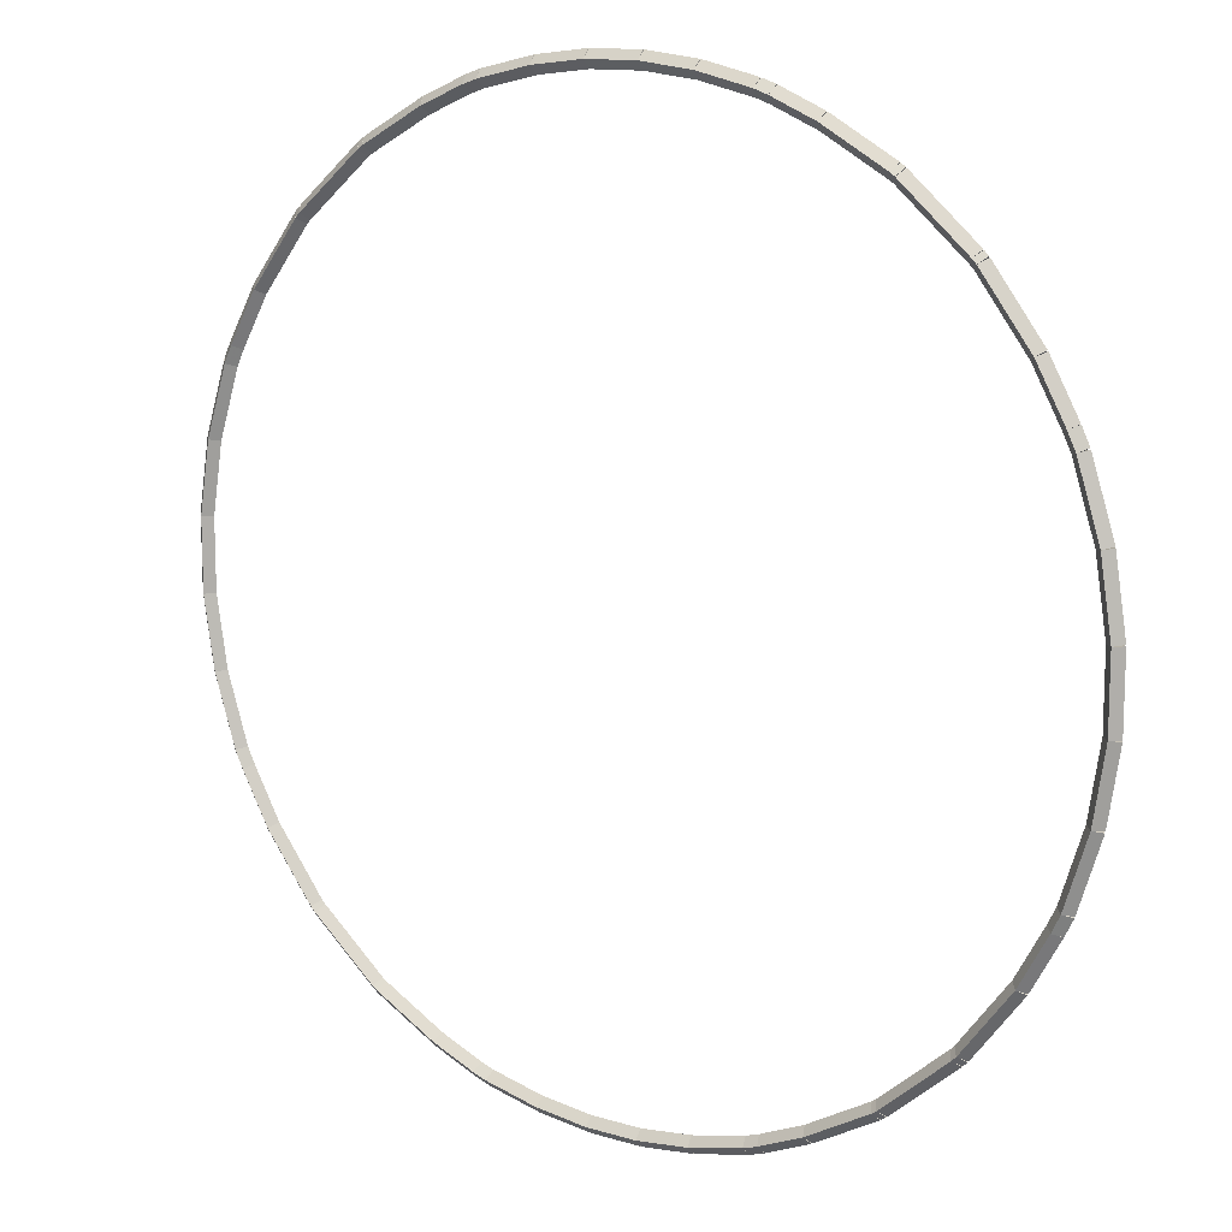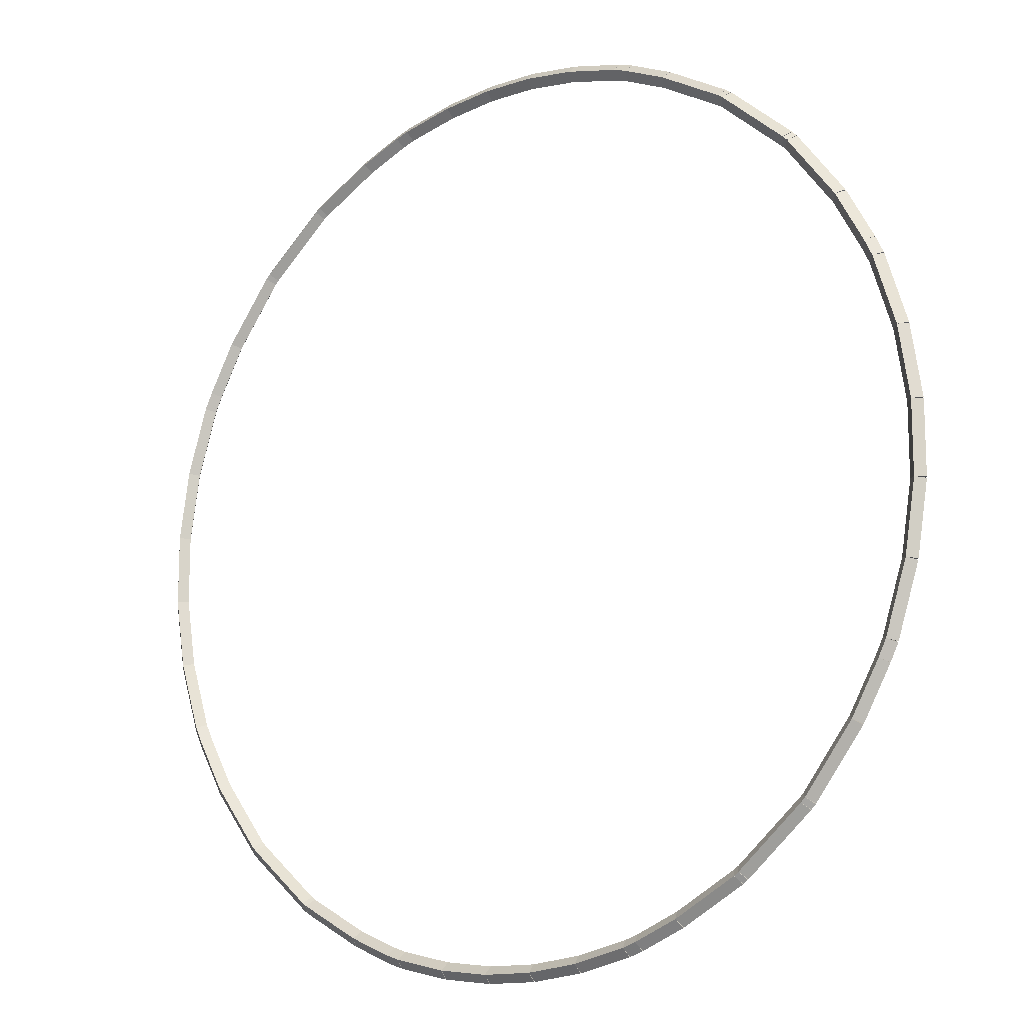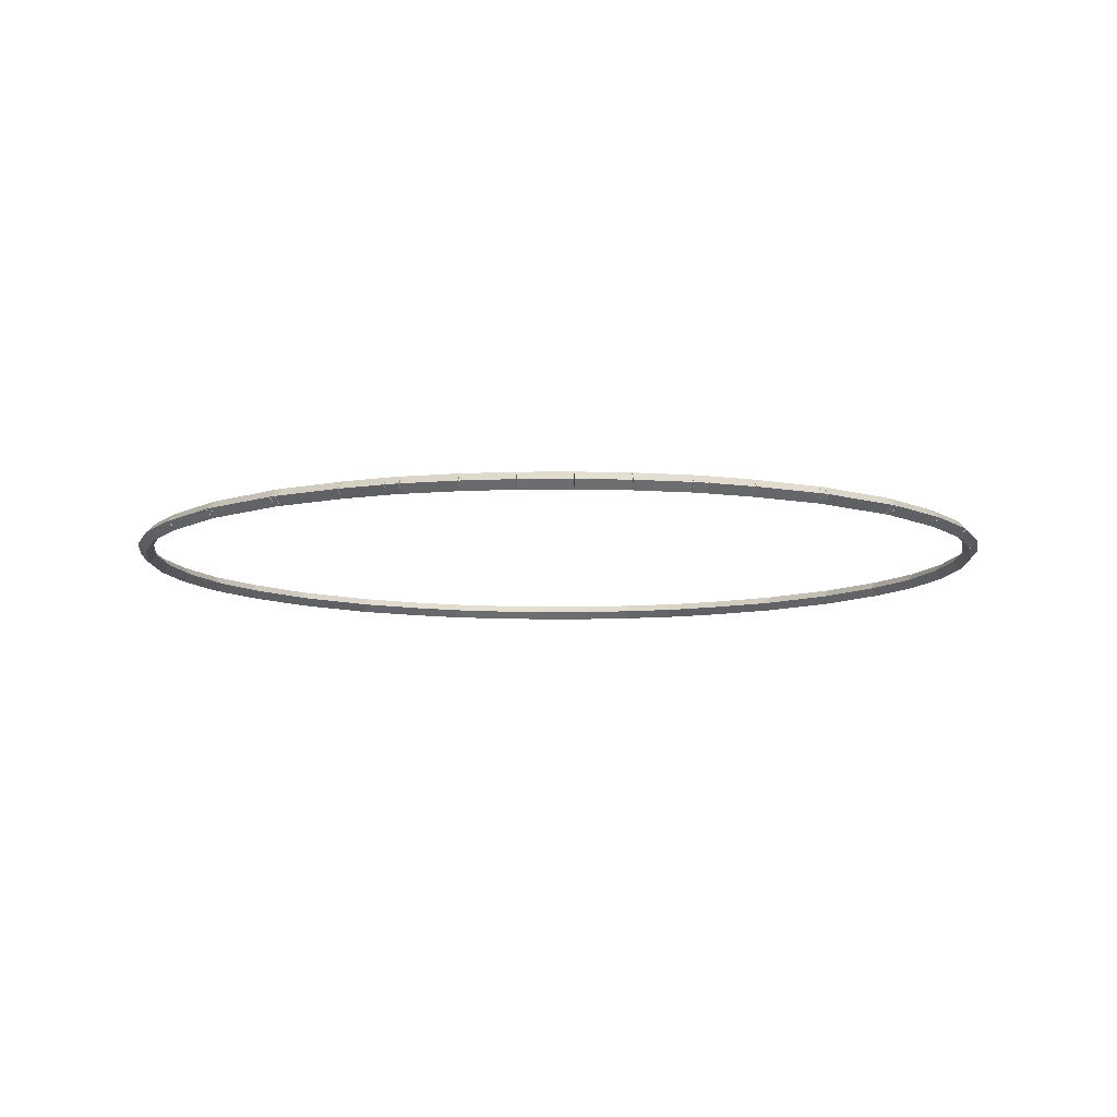
<metadata>
{"format":"obj","ext":"obj","renderer":"f3d","projection":"perspective","resolution":1024,"background":"white","views":[{"elev":12.6,"azim":35.0,"up":"+Y"},{"elev":-13.8,"azim":-142.8,"up":"+Y"},{"elev":-9.1,"azim":-178.5,"up":"+Z"}]}
</metadata>
<code>
g base_node_81_69_0
v -50.15 29 74.28
v -50.09 29.08 74.18
v -50.15 29 74.08
v -50.21 28.92 74.18
v -50.09 28.96 74.28
v -50.03 29.04 74.18
v -50.09 28.96 74.08
v -50.15 28.88 74.18
f 1 2 3 4
f 6 2 1 5
f 5 1 4 8
f 6 5 8 7
f 8 4 3 7
f 7 3 2 6
g base_node_81_69_0
v -50.95 29.69 74.28
v -50.89 29.76 74.18
v -50.95 29.69 74.08
v -51.02 29.61 74.18
v -50.15 29 74.28
v -50.08 29.07 74.18
v -50.15 29 74.08
v -50.21 28.92 74.18
f 9 10 11 12
f 14 10 9 13
f 13 9 12 16
f 14 13 16 15
f 16 12 11 15
f 15 11 10 14
g base_node_81_69_0
v -51 29.74 74.28
v -50.93 29.81 74.18
v -51 29.74 74.08
v -51.08 29.67 74.18
v -50.95 29.69 74.28
v -50.88 29.76 74.18
v -50.95 29.69 74.08
v -51.02 29.62 74.18
f 17 18 19 20
f 22 18 17 21
f 21 17 20 24
f 22 21 24 23
f 24 20 19 23
f 23 19 18 22
g base_node_81_69_0
v -51.6 30.53 74.28
v -51.53 30.59 74.18
v -51.6 30.53 74.08
v -51.68 30.47 74.18
v -51 29.74 74.28
v -50.93 29.8 74.18
v -51 29.74 74.08
v -51.08 29.68 74.18
f 25 26 27 28
f 30 26 25 29
f 29 25 28 32
f 30 29 32 31
f 32 28 27 31
f 31 27 26 30
g base_node_81_69_0
v -51.95 31.15 74.28
v -51.86 31.2 74.18
v -51.95 31.15 74.08
v -52.04 31.1 74.18
v -51.6 30.53 74.28
v -51.52 30.58 74.18
v -51.6 30.53 74.08
v -51.69 30.48 74.18
f 33 34 35 36
f 38 34 33 37
f 37 33 36 40
f 38 37 40 39
f 40 36 35 39
f 39 35 34 38
g base_node_81_69_0
v -52.05 31.35 74.28
v -51.96 31.39 74.18
v -52.05 31.35 74.08
v -52.14 31.3 74.18
v -51.95 31.15 74.28
v -51.86 31.19 74.18
v -51.95 31.15 74.08
v -52.04 31.1 74.18
f 41 42 43 44
f 46 42 41 45
f 45 41 44 48
f 46 45 48 47
f 48 44 43 47
f 47 43 42 46
g base_node_81_69_0
v -52.32 32.19 74.28
v -52.22 32.22 74.18
v -52.32 32.19 74.08
v -52.41 32.16 74.18
v -52.05 31.35 74.28
v -51.95 31.38 74.18
v -52.05 31.35 74.08
v -52.14 31.32 74.18
f 49 50 51 52
f 54 50 49 53
f 53 49 52 56
f 54 53 56 55
f 56 52 51 55
f 55 51 50 54
g base_node_81_69_0
v -52.45 33.06 74.28
v -52.36 33.07 74.18
v -52.45 33.06 74.08
v -52.55 33.04 74.18
v -52.32 32.19 74.28
v -52.22 32.21 74.18
v -52.32 32.19 74.08
v -52.42 32.18 74.18
f 57 58 59 60
f 62 58 57 61
f 61 57 60 64
f 62 61 64 63
f 64 60 59 63
f 63 59 58 62
g base_node_81_69_0
v -52.35 33.92 74.18
v -52.45 33.92 74.08
v -52.55 33.92 74.18
v -52.45 33.92 74.28
v -52.35 33.06 74.18
v -52.45 33.06 74.08
v -52.55 33.06 74.18
v -52.45 33.06 74.28
f 65 66 67 68
f 70 66 65 69
f 69 65 68 72
f 70 69 72 71
f 72 68 67 71
f 71 67 66 70
g base_node_81_69_0
v -52.32 34.78 74.28
v -52.22 34.77 74.18
v -52.32 34.78 74.08
v -52.42 34.8 74.18
v -52.45 33.92 74.28
v -52.36 33.91 74.18
v -52.45 33.92 74.08
v -52.55 33.94 74.18
f 73 74 75 76
f 78 74 73 77
f 77 73 76 80
f 78 77 80 79
f 80 76 75 79
f 79 75 74 78
g base_node_81_69_0
v -52.05 35.63 74.28
v -51.95 35.6 74.18
v -52.05 35.63 74.08
v -52.14 35.66 74.18
v -52.32 34.78 74.28
v -52.22 34.75 74.18
v -52.32 34.78 74.08
v -52.41 34.81 74.18
f 81 82 83 84
f 86 82 81 85
f 85 81 84 88
f 86 85 88 87
f 88 84 83 87
f 87 83 82 86
g base_node_81_69_0
v -51.95 35.83 74.28
v -51.86 35.79 74.18
v -51.95 35.83 74.08
v -52.04 35.87 74.18
v -52.05 35.63 74.28
v -51.96 35.58 74.18
v -52.05 35.63 74.08
v -52.14 35.67 74.18
f 89 90 91 92
f 94 90 89 93
f 93 89 92 96
f 94 93 96 95
f 96 92 91 95
f 95 91 90 94
g base_node_81_69_0
v -51.6 36.45 74.28
v -51.52 36.4 74.18
v -51.6 36.45 74.08
v -51.69 36.5 74.18
v -51.95 35.83 74.28
v -51.86 35.78 74.18
v -51.95 35.83 74.08
v -52.04 35.88 74.18
f 97 98 99 100
f 102 98 97 101
f 101 97 100 104
f 102 101 104 103
f 104 100 99 103
f 103 99 98 102
g base_node_81_69_0
v -51 37.24 74.28
v -50.93 37.17 74.18
v -51 37.24 74.08
v -51.08 37.3 74.18
v -51.6 36.45 74.28
v -51.53 36.39 74.18
v -51.6 36.45 74.08
v -51.68 36.51 74.18
f 105 106 107 108
f 110 106 105 109
f 109 105 108 112
f 110 109 112 111
f 112 108 107 111
f 111 107 106 110
g base_node_81_69_0
v -50.95 37.29 74.28
v -50.88 37.22 74.18
v -50.95 37.29 74.08
v -51.02 37.36 74.18
v -51 37.24 74.28
v -50.93 37.17 74.18
v -51 37.24 74.08
v -51.08 37.31 74.18
f 113 114 115 116
f 118 114 113 117
f 117 113 116 120
f 118 117 120 119
f 120 116 115 119
f 119 115 114 118
g base_node_81_69_0
v -50.15 37.98 74.28
v -50.08 37.9 74.18
v -50.15 37.98 74.08
v -50.21 38.05 74.18
v -50.95 37.29 74.28
v -50.89 37.21 74.18
v -50.95 37.29 74.08
v -51.02 37.37 74.18
f 121 122 123 124
f 126 122 121 125
f 125 121 124 128
f 126 125 128 127
f 128 124 123 127
f 127 123 122 126
g base_node_81_69_0
v -50.09 38.02 74.28
v -50.03 37.93 74.18
v -50.09 38.02 74.08
v -50.15 38.1 74.18
v -50.15 37.98 74.28
v -50.09 37.9 74.18
v -50.15 37.98 74.08
v -50.21 38.06 74.18
f 129 130 131 132
f 134 130 129 133
f 133 129 132 136
f 134 133 136 135
f 136 132 131 135
f 135 131 130 134
g base_node_81_69_0
v -49.32 38.44 74.28
v -49.27 38.35 74.18
v -49.32 38.44 74.08
v -49.37 38.53 74.18
v -50.09 38.02 74.28
v -50.04 37.93 74.18
v -50.09 38.02 74.08
v -50.14 38.11 74.18
f 137 138 139 140
f 142 138 137 141
f 141 137 140 144
f 142 141 144 143
f 144 140 139 143
f 143 139 138 142
g base_node_81_69_0
v -48.79 38.67 74.28
v -48.75 38.58 74.18
v -48.79 38.67 74.08
v -48.83 38.76 74.18
v -49.32 38.44 74.28
v -49.28 38.35 74.18
v -49.32 38.44 74.08
v -49.36 38.53 74.18
f 145 146 147 148
f 150 146 145 149
f 149 145 148 152
f 150 149 152 151
f 152 148 147 151
f 151 147 146 150
g base_node_81_69_0
v -48.62 38.72 74.28
v -48.59 38.63 74.18
v -48.62 38.72 74.08
v -48.65 38.82 74.18
v -48.79 38.67 74.28
v -48.76 38.57 74.18
v -48.79 38.67 74.08
v -48.82 38.76 74.18
f 153 154 155 156
f 158 154 153 157
f 157 153 156 160
f 158 157 160 159
f 160 156 155 159
f 159 155 154 158
g base_node_81_69_0
v -47.96 38.87 74.28
v -47.94 38.78 74.18
v -47.96 38.87 74.08
v -47.98 38.97 74.18
v -48.62 38.72 74.28
v -48.6 38.63 74.18
v -48.62 38.72 74.08
v -48.64 38.82 74.18
f 161 162 163 164
f 166 162 161 165
f 165 161 164 168
f 166 165 168 167
f 168 164 163 167
f 167 163 162 166
g base_node_81_69_0
v -47.32 38.95 74.28
v -47.31 38.85 74.18
v -47.32 38.95 74.08
v -47.33 39.05 74.18
v -47.96 38.87 74.28
v -47.95 38.78 74.18
v -47.96 38.87 74.08
v -47.97 38.97 74.18
f 169 170 171 172
f 174 170 169 173
f 173 169 172 176
f 174 173 176 175
f 176 172 171 175
f 175 171 170 174
g base_node_81_69_0
v -46.69 39.05 74.18
v -46.69 38.95 74.28
v -46.69 38.85 74.18
v -46.69 38.95 74.08
v -47.32 39.05 74.18
v -47.32 38.95 74.28
v -47.32 38.85 74.18
v -47.32 38.95 74.08
f 177 178 179 180
f 182 178 177 181
f 181 177 180 184
f 182 181 184 183
f 184 180 179 183
f 183 179 178 182
g base_node_81_69_0
v -46.05 38.87 74.28
v -46.06 38.78 74.18
v -46.05 38.87 74.08
v -46.04 38.97 74.18
v -46.69 38.95 74.28
v -46.7 38.85 74.18
v -46.69 38.95 74.08
v -46.68 39.05 74.18
f 185 186 187 188
f 190 186 185 189
f 189 185 188 192
f 190 189 192 191
f 192 188 187 191
f 191 187 186 190
g base_node_81_69_0
v -45.39 38.72 74.28
v -45.41 38.63 74.18
v -45.39 38.72 74.08
v -45.36 38.82 74.18
v -46.05 38.87 74.28
v -46.07 38.78 74.18
v -46.05 38.87 74.08
v -46.03 38.97 74.18
f 193 194 195 196
f 198 194 193 197
f 197 193 196 200
f 198 197 200 199
f 200 196 195 199
f 199 195 194 198
g base_node_81_69_0
v -45.22 38.67 74.28
v -45.25 38.57 74.18
v -45.22 38.67 74.08
v -45.19 38.76 74.18
v -45.39 38.72 74.28
v -45.42 38.63 74.18
v -45.39 38.72 74.08
v -45.35 38.82 74.18
f 201 202 203 204
f 206 202 201 205
f 205 201 204 208
f 206 205 208 207
f 208 204 203 207
f 207 203 202 206
g base_node_81_69_0
v -44.68 38.44 74.28
v -44.72 38.35 74.18
v -44.68 38.44 74.08
v -44.64 38.53 74.18
v -45.22 38.67 74.28
v -45.26 38.58 74.18
v -45.22 38.67 74.08
v -45.18 38.76 74.18
f 209 210 211 212
f 214 210 209 213
f 213 209 212 216
f 214 213 216 215
f 216 212 211 215
f 215 211 210 214
g base_node_81_69_0
v -43.92 38.02 74.28
v -43.96 37.93 74.18
v -43.92 38.02 74.08
v -43.87 38.11 74.18
v -44.68 38.44 74.28
v -44.73 38.35 74.18
v -44.68 38.44 74.08
v -44.63 38.53 74.18
f 217 218 219 220
f 222 218 217 221
f 221 217 220 224
f 222 221 224 223
f 224 220 219 223
f 223 219 218 222
g base_node_81_69_0
v -43.86 37.98 74.28
v -43.91 37.9 74.18
v -43.86 37.98 74.08
v -43.8 38.06 74.18
v -43.92 38.02 74.28
v -43.97 37.93 74.18
v -43.92 38.02 74.08
v -43.86 38.1 74.18
f 225 226 227 228
f 230 226 225 229
f 229 225 228 232
f 230 229 232 231
f 232 228 227 231
f 231 227 226 230
g base_node_81_69_0
v -43.05 37.29 74.28
v -43.12 37.21 74.18
v -43.05 37.29 74.08
v -42.99 37.37 74.18
v -43.86 37.98 74.28
v -43.92 37.9 74.18
v -43.86 37.98 74.08
v -43.79 38.05 74.18
f 233 234 235 236
f 238 234 233 237
f 237 233 236 240
f 238 237 240 239
f 240 236 235 239
f 239 235 234 238
g base_node_81_69_0
v -43 37.24 74.28
v -43.07 37.17 74.18
v -43 37.24 74.08
v -42.93 37.31 74.18
v -43.05 37.29 74.28
v -43.13 37.22 74.18
v -43.05 37.29 74.08
v -42.98 37.36 74.18
f 241 242 243 244
f 246 242 241 245
f 245 241 244 248
f 246 245 248 247
f 248 244 243 247
f 247 243 242 246
g base_node_81_69_0
v -42.4 36.45 74.28
v -42.48 36.39 74.18
v -42.4 36.45 74.08
v -42.32 36.51 74.18
v -43 37.24 74.28
v -43.08 37.17 74.18
v -43 37.24 74.08
v -42.92 37.3 74.18
f 249 250 251 252
f 254 250 249 253
f 253 249 252 256
f 254 253 256 255
f 256 252 251 255
f 255 251 250 254
g base_node_81_69_0
v -42.06 35.83 74.28
v -42.14 35.78 74.18
v -42.06 35.83 74.08
v -41.97 35.88 74.18
v -42.4 36.45 74.28
v -42.49 36.4 74.18
v -42.4 36.45 74.08
v -42.31 36.5 74.18
f 257 258 259 260
f 262 258 257 261
f 261 257 260 264
f 262 261 264 263
f 264 260 259 263
f 263 259 258 262
g base_node_81_69_0
v -41.96 35.63 74.28
v -42.05 35.58 74.18
v -41.96 35.63 74.08
v -41.87 35.67 74.18
v -42.06 35.83 74.28
v -42.15 35.79 74.18
v -42.06 35.83 74.08
v -41.97 35.87 74.18
f 265 266 267 268
f 270 266 265 269
f 269 265 268 272
f 270 269 272 271
f 272 268 267 271
f 271 267 266 270
g base_node_81_69_0
v -41.69 34.78 74.28
v -41.78 34.75 74.18
v -41.69 34.78 74.08
v -41.59 34.81 74.18
v -41.96 35.63 74.28
v -42.05 35.6 74.18
v -41.96 35.63 74.08
v -41.86 35.66 74.18
f 273 274 275 276
f 278 274 273 277
f 277 273 276 280
f 278 277 280 279
f 280 276 275 279
f 279 275 274 278
g base_node_81_69_0
v -41.55 33.92 74.28
v -41.65 33.91 74.18
v -41.55 33.92 74.08
v -41.45 33.94 74.18
v -41.69 34.78 74.28
v -41.79 34.77 74.18
v -41.69 34.78 74.08
v -41.59 34.8 74.18
f 281 282 283 284
f 286 282 281 285
f 285 281 284 288
f 286 285 288 287
f 288 284 283 287
f 287 283 282 286
g base_node_81_69_0
v -41.45 33.06 74.18
v -41.55 33.06 74.28
v -41.65 33.06 74.18
v -41.55 33.06 74.08
v -41.45 33.92 74.18
v -41.55 33.92 74.28
v -41.65 33.92 74.18
v -41.55 33.92 74.08
f 289 290 291 292
f 294 290 289 293
f 293 289 292 296
f 294 293 296 295
f 296 292 291 295
f 295 291 290 294
g base_node_81_69_0
v -41.69 32.19 74.28
v -41.79 32.21 74.18
v -41.69 32.19 74.08
v -41.59 32.18 74.18
v -41.55 33.06 74.28
v -41.65 33.07 74.18
v -41.55 33.06 74.08
v -41.45 33.04 74.18
f 297 298 299 300
f 302 298 297 301
f 301 297 300 304
f 302 301 304 303
f 304 300 299 303
f 303 299 298 302
g base_node_81_69_0
v -41.96 31.35 74.28
v -42.05 31.38 74.18
v -41.96 31.35 74.08
v -41.86 31.32 74.18
v -41.69 32.19 74.28
v -41.78 32.22 74.18
v -41.69 32.19 74.08
v -41.59 32.16 74.18
f 305 306 307 308
f 310 306 305 309
f 309 305 308 312
f 310 309 312 311
f 312 308 307 311
f 311 307 306 310
g base_node_81_69_0
v -42.06 31.15 74.28
v -42.15 31.19 74.18
v -42.06 31.15 74.08
v -41.97 31.1 74.18
v -41.96 31.35 74.28
v -42.05 31.39 74.18
v -41.96 31.35 74.08
v -41.87 31.3 74.18
f 313 314 315 316
f 318 314 313 317
f 317 313 316 320
f 318 317 320 319
f 320 316 315 319
f 319 315 314 318
g base_node_81_69_0
v -42.4 30.53 74.28
v -42.49 30.58 74.18
v -42.4 30.53 74.08
v -42.31 30.48 74.18
v -42.06 31.15 74.28
v -42.14 31.2 74.18
v -42.06 31.15 74.08
v -41.97 31.1 74.18
f 321 322 323 324
f 326 322 321 325
f 325 321 324 328
f 326 325 328 327
f 328 324 323 327
f 327 323 322 326
g base_node_81_69_0
v -43 29.74 74.28
v -43.08 29.8 74.18
v -43 29.74 74.08
v -42.92 29.68 74.18
v -42.4 30.53 74.28
v -42.48 30.59 74.18
v -42.4 30.53 74.08
v -42.32 30.47 74.18
f 329 330 331 332
f 334 330 329 333
f 333 329 332 336
f 334 333 336 335
f 336 332 331 335
f 335 331 330 334
g base_node_81_69_0
v -43.05 29.69 74.28
v -43.13 29.76 74.18
v -43.05 29.69 74.08
v -42.98 29.62 74.18
v -43 29.74 74.28
v -43.07 29.81 74.18
v -43 29.74 74.08
v -42.93 29.67 74.18
f 337 338 339 340
f 342 338 337 341
f 341 337 340 344
f 342 341 344 343
f 344 340 339 343
f 343 339 338 342
g base_node_81_69_0
v -43.86 29 74.28
v -43.92 29.07 74.18
v -43.86 29 74.08
v -43.79 28.92 74.18
v -43.05 29.69 74.28
v -43.12 29.76 74.18
v -43.05 29.69 74.08
v -42.99 29.61 74.18
f 345 346 347 348
f 350 346 345 349
f 349 345 348 352
f 350 349 352 351
f 352 348 347 351
f 351 347 346 350
g base_node_81_69_0
v -43.92 28.96 74.28
v -43.97 29.04 74.18
v -43.92 28.96 74.08
v -43.86 28.88 74.18
v -43.86 29 74.28
v -43.91 29.08 74.18
v -43.86 29 74.08
v -43.8 28.92 74.18
f 353 354 355 356
f 358 354 353 357
f 357 353 356 360
f 358 357 360 359
f 360 356 355 359
f 359 355 354 358
g base_node_81_69_0
v -44.68 28.53 74.28
v -44.73 28.62 74.18
v -44.68 28.53 74.08
v -44.63 28.45 74.18
v -43.92 28.96 74.28
v -43.96 29.05 74.18
v -43.92 28.96 74.08
v -43.87 28.87 74.18
f 361 362 363 364
f 366 362 361 365
f 365 361 364 368
f 366 365 368 367
f 368 364 363 367
f 367 363 362 366
g base_node_81_69_0
v -45.22 28.31 74.28
v -45.26 28.4 74.18
v -45.22 28.31 74.08
v -45.18 28.22 74.18
v -44.68 28.53 74.28
v -44.72 28.63 74.18
v -44.68 28.53 74.08
v -44.64 28.44 74.18
f 369 370 371 372
f 374 370 369 373
f 373 369 372 376
f 374 373 376 375
f 376 372 371 375
f 375 371 370 374
g base_node_81_69_0
v -45.39 28.25 74.28
v -45.42 28.35 74.18
v -45.39 28.25 74.08
v -45.35 28.16 74.18
v -45.22 28.31 74.28
v -45.25 28.4 74.18
v -45.22 28.31 74.08
v -45.19 28.21 74.18
f 377 378 379 380
f 382 378 377 381
f 381 377 380 384
f 382 381 384 383
f 384 380 379 383
f 383 379 378 382
g base_node_81_69_0
v -46.05 28.1 74.28
v -46.07 28.2 74.18
v -46.05 28.1 74.08
v -46.03 28 74.18
v -45.39 28.25 74.28
v -45.41 28.35 74.18
v -45.39 28.25 74.08
v -45.36 28.16 74.18
f 385 386 387 388
f 390 386 385 389
f 389 385 388 392
f 390 389 392 391
f 392 388 387 391
f 391 387 386 390
g base_node_81_69_0
v -46.69 28.03 74.28
v -46.7 28.13 74.18
v -46.69 28.03 74.08
v -46.68 27.93 74.18
v -46.05 28.1 74.28
v -46.06 28.2 74.18
v -46.05 28.1 74.08
v -46.04 28 74.18
f 393 394 395 396
f 398 394 393 397
f 397 393 396 400
f 398 397 400 399
f 400 396 395 399
f 399 395 394 398
g base_node_81_69_0
v -47.32 28.13 74.18
v -47.32 28.03 74.08
v -47.32 27.93 74.18
v -47.32 28.03 74.28
v -46.69 28.13 74.18
v -46.69 28.03 74.08
v -46.69 27.93 74.18
v -46.69 28.03 74.28
f 401 402 403 404
f 406 402 401 405
f 405 401 404 408
f 406 405 408 407
f 408 404 403 407
f 407 403 402 406
g base_node_81_69_0
v -47.96 28.1 74.28
v -47.95 28.2 74.18
v -47.96 28.1 74.08
v -47.97 28 74.18
v -47.32 28.03 74.28
v -47.31 28.13 74.18
v -47.32 28.03 74.08
v -47.33 27.93 74.18
f 409 410 411 412
f 414 410 409 413
f 413 409 412 416
f 414 413 416 415
f 416 412 411 415
f 415 411 410 414
g base_node_81_69_0
v -48.62 28.25 74.28
v -48.6 28.35 74.18
v -48.62 28.25 74.08
v -48.64 28.16 74.18
v -47.96 28.1 74.28
v -47.94 28.2 74.18
v -47.96 28.1 74.08
v -47.98 28 74.18
f 417 418 419 420
f 422 418 417 421
f 421 417 420 424
f 422 421 424 423
f 424 420 419 423
f 423 419 418 422
g base_node_81_69_0
v -48.79 28.31 74.28
v -48.76 28.4 74.18
v -48.79 28.31 74.08
v -48.82 28.21 74.18
v -48.62 28.25 74.28
v -48.59 28.35 74.18
v -48.62 28.25 74.08
v -48.65 28.16 74.18
f 425 426 427 428
f 430 426 425 429
f 429 425 428 432
f 430 429 432 431
f 432 428 427 431
f 431 427 426 430
g base_node_81_69_0
v -49.32 28.53 74.28
v -49.28 28.63 74.18
v -49.32 28.53 74.08
v -49.36 28.44 74.18
v -48.79 28.31 74.28
v -48.75 28.4 74.18
v -48.79 28.31 74.08
v -48.83 28.22 74.18
f 433 434 435 436
f 438 434 433 437
f 437 433 436 440
f 438 437 440 439
f 440 436 435 439
f 439 435 434 438
g base_node_81_69_0
v -50.09 28.96 74.28
v -50.04 29.05 74.18
v -50.09 28.96 74.08
v -50.14 28.87 74.18
v -49.32 28.53 74.28
v -49.27 28.62 74.18
v -49.32 28.53 74.08
v -49.37 28.45 74.18
f 441 442 443 444
f 446 442 441 445
f 445 441 444 448
f 446 445 448 447
f 448 444 443 447
f 447 443 442 446

</code>
